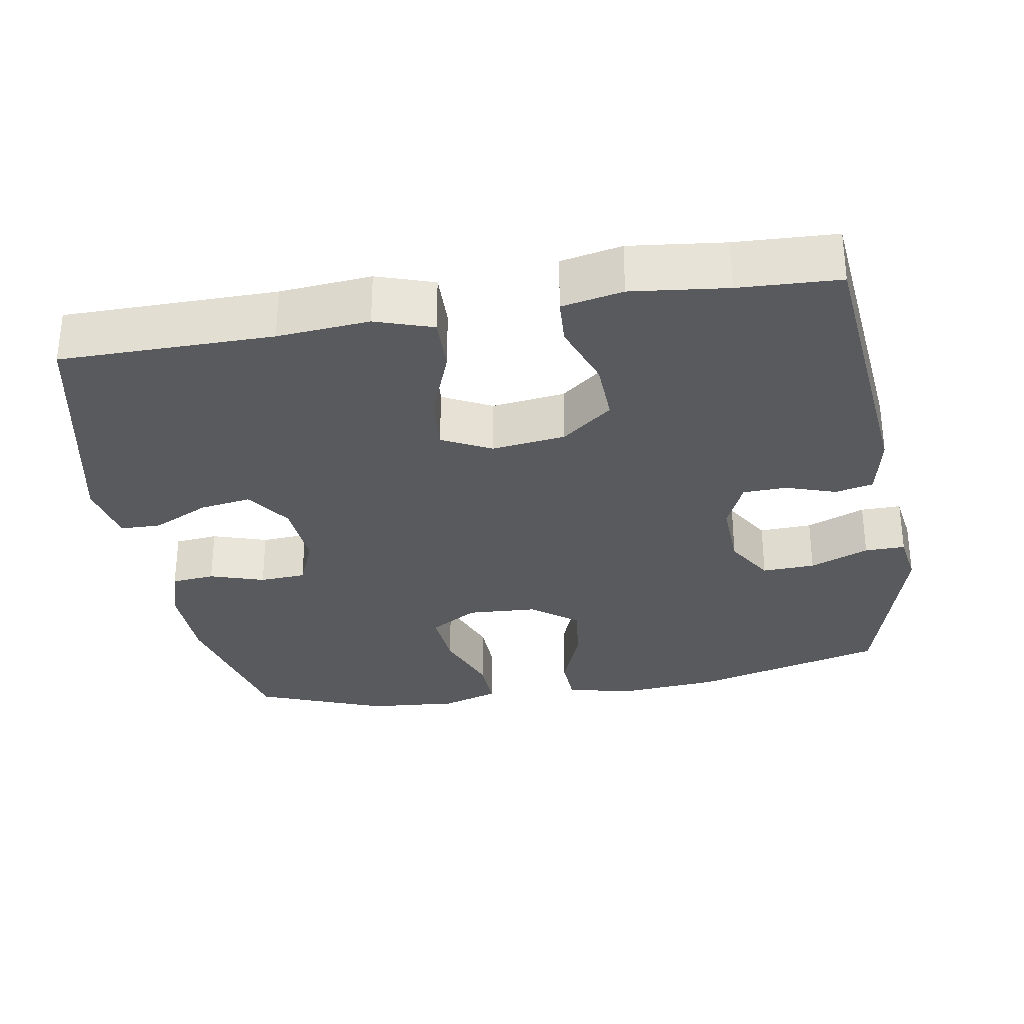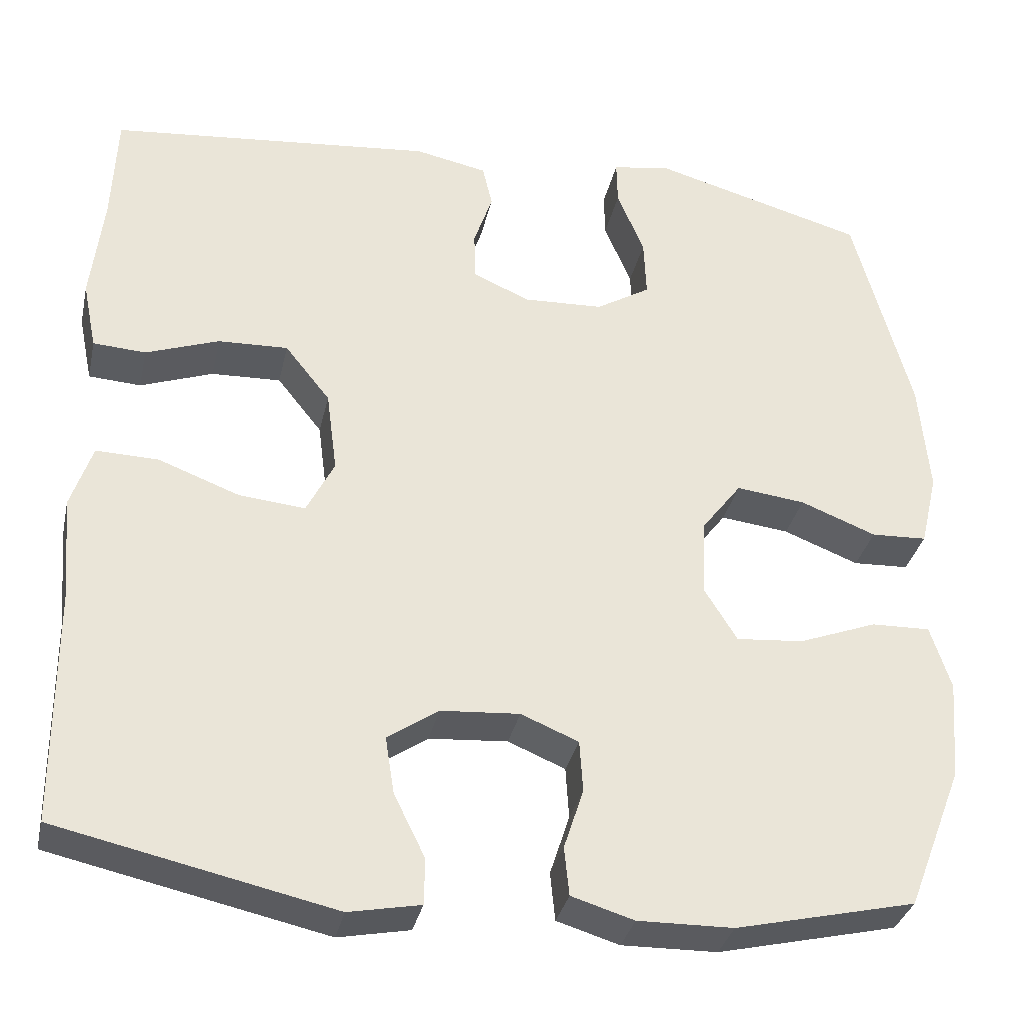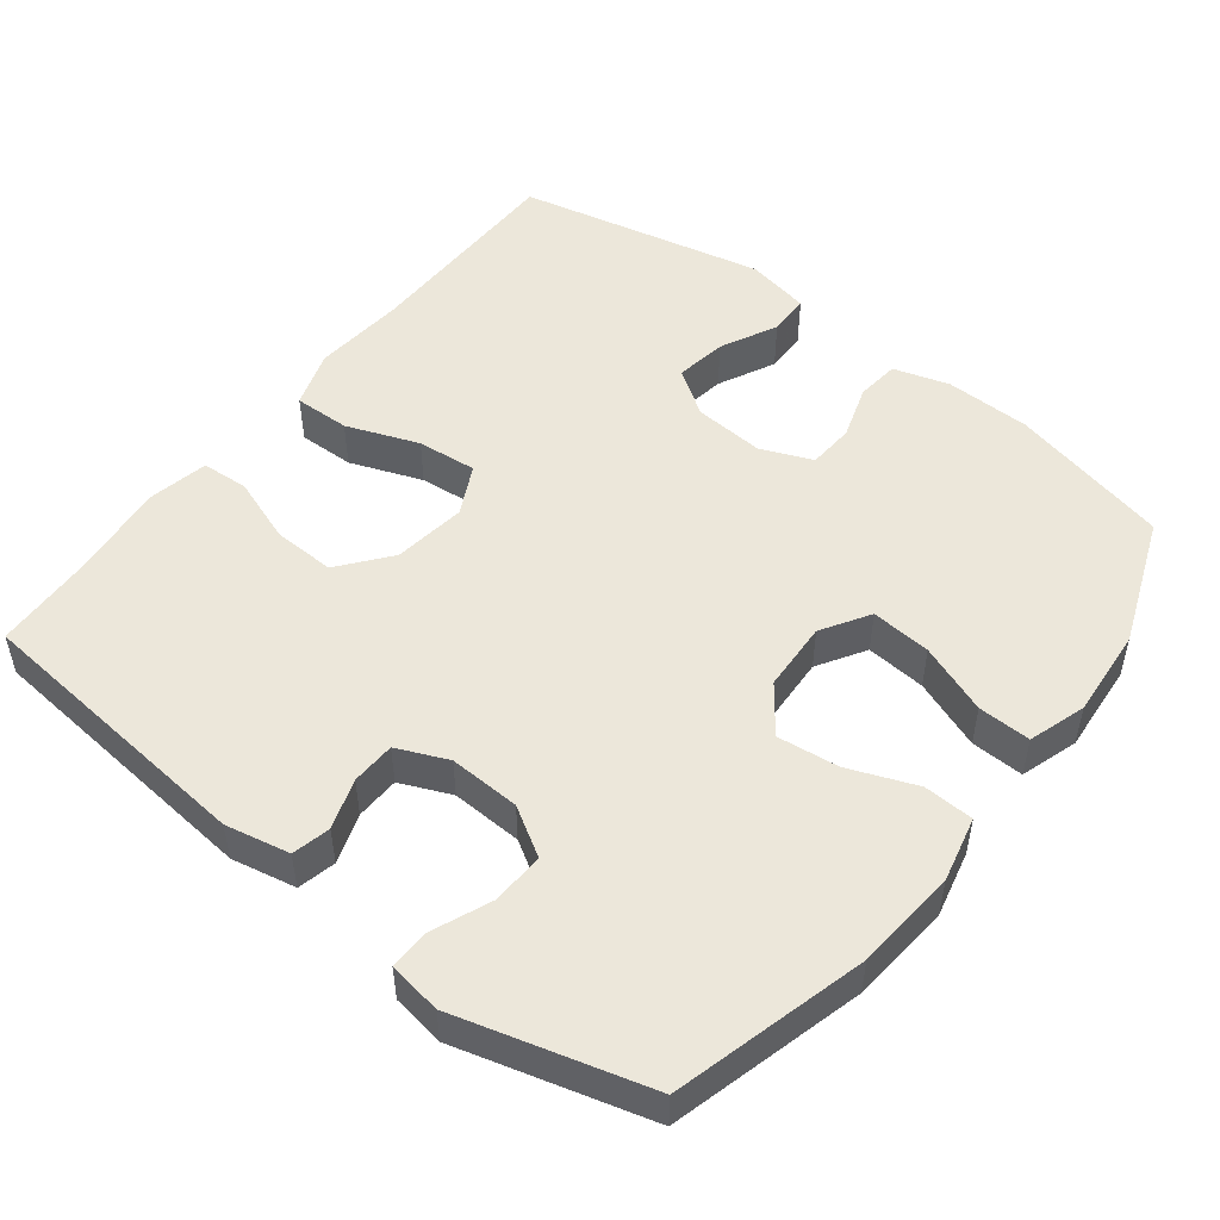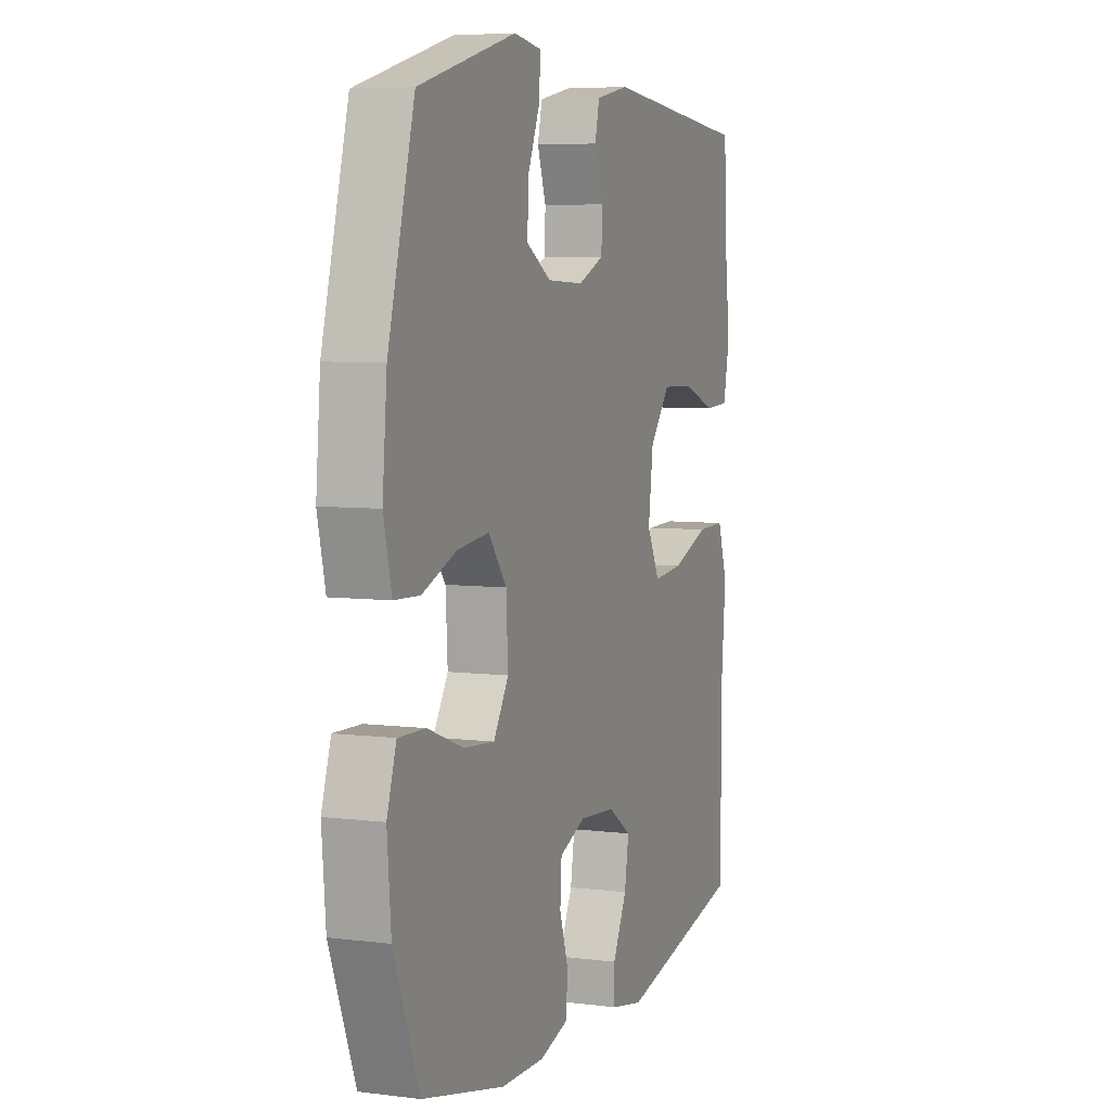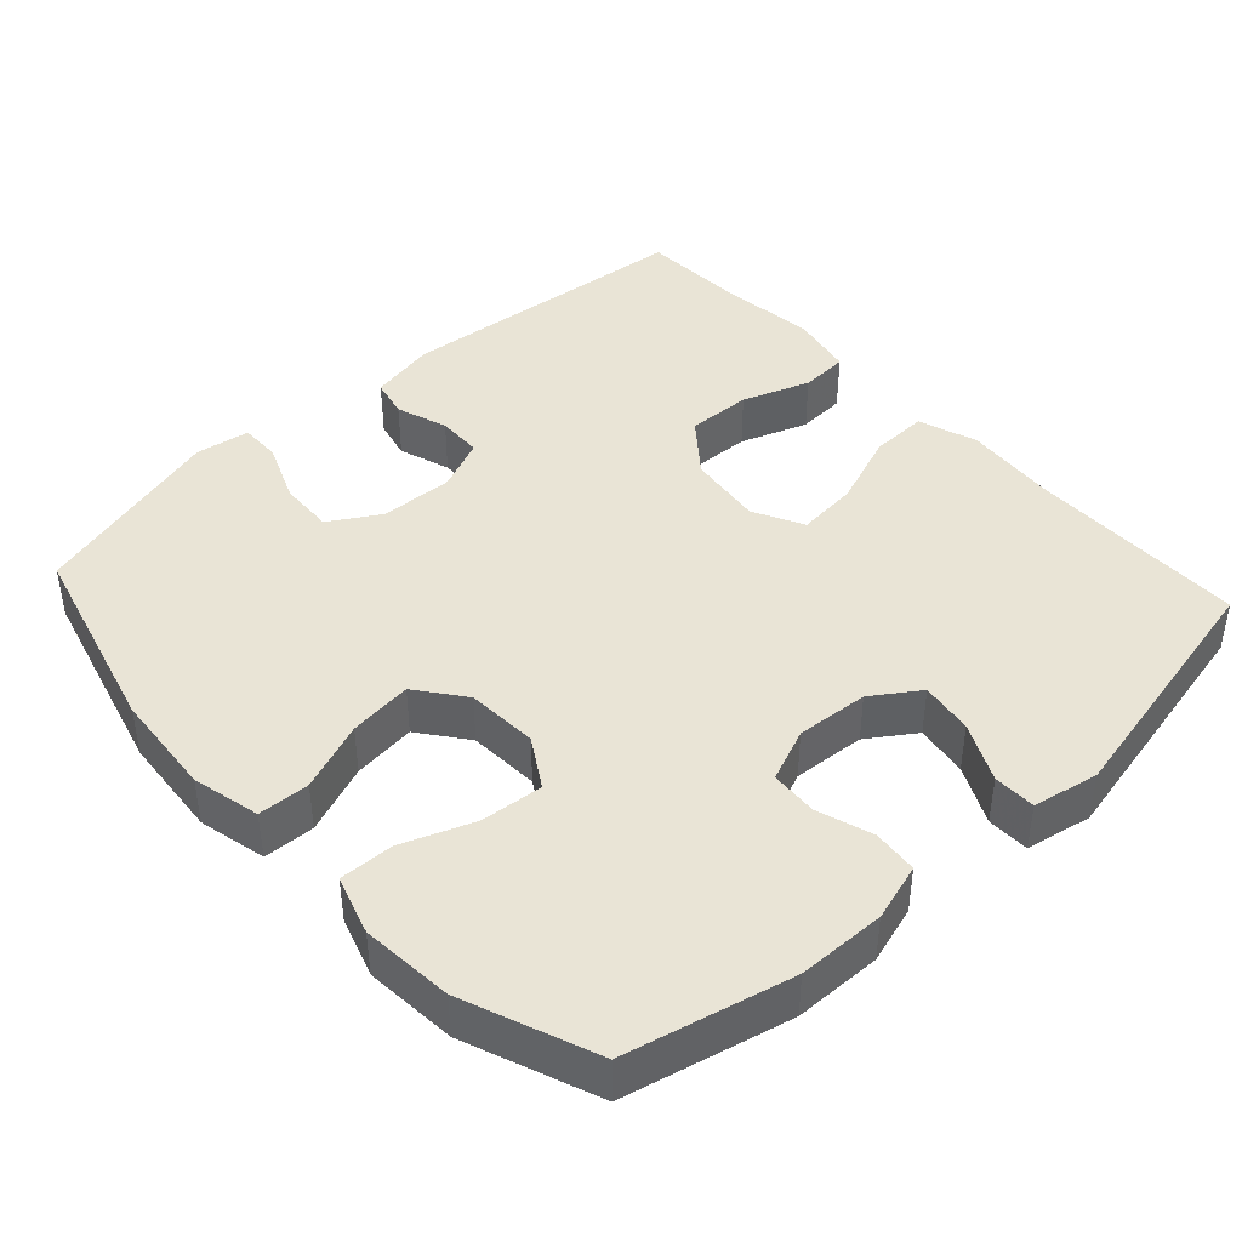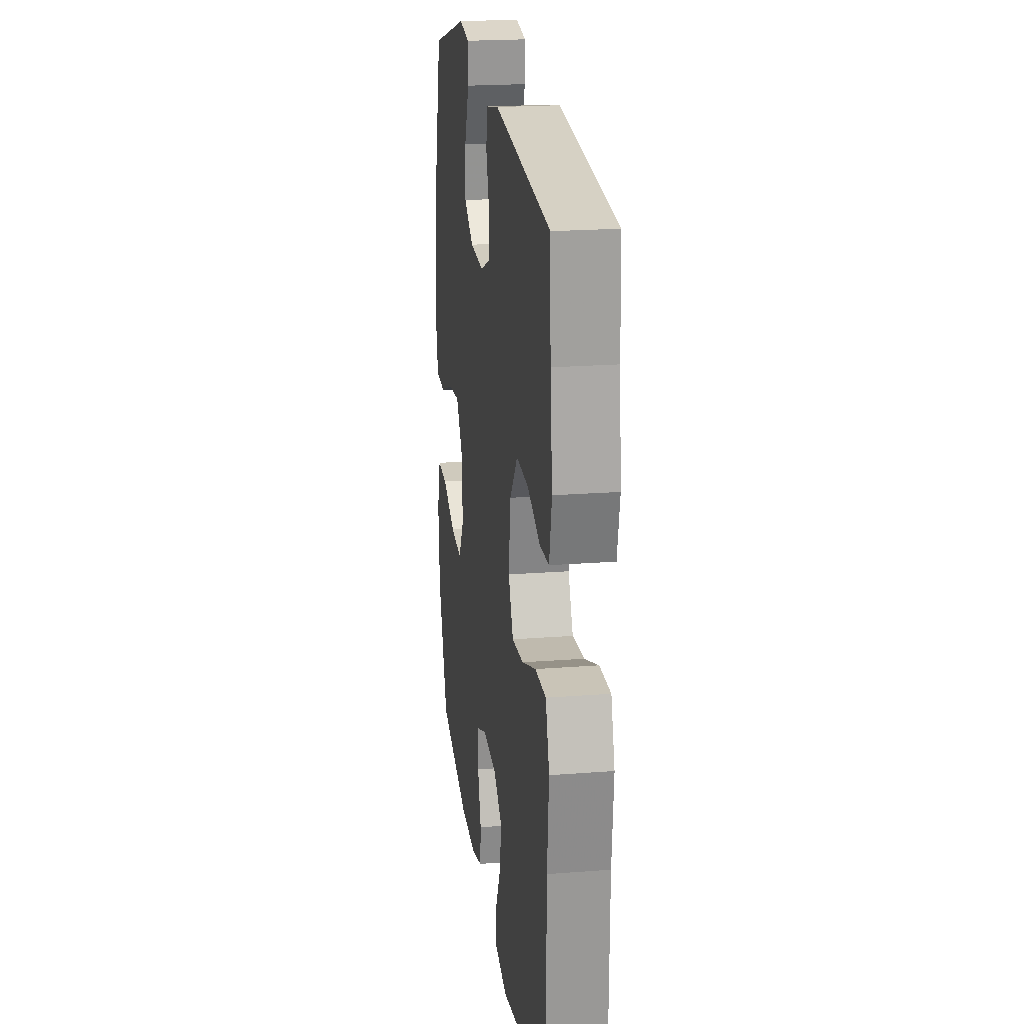
<metadata>
{"format":"obj","ext":"obj","renderer":"f3d","projection":"perspective","resolution":1024,"background":"white","views":[{"elev":-30.8,"azim":-80.3,"up":"+Y"},{"elev":-33.3,"azim":-12.3,"up":"+Z"},{"elev":50.7,"azim":37.9,"up":"+Y"},{"elev":6.1,"azim":110.9,"up":"+Z"},{"elev":42.7,"azim":137.5,"up":"+Y"},{"elev":21.4,"azim":-97.8,"up":"+Z"}]}
</metadata>
<code>
v 0.5 0.07 0.5
v 0.57 0.07 0.238
v 0.582 0.07 0.1
v 0.561 0.07 0.01
v 0.493 0.07 0.007
v 0.401 0.07 0.043
v 0.317 0.07 0.053
v 0.269 0.07 -0.01
v 0.264 0.07 -0.105
v 0.304 0.07 -0.17
v 0.386 0.07 -0.163
v 0.481 0.07 -0.127
v 0.553 0.07 -0.125
v 0.578 0.07 -0.203
v 0.568 0.07 -0.325
v 0.5 0.07 -0.5
v 0.281 0.07 -0.551
v 0.165 0.07 -0.553
v 0.089 0.07 -0.53
v 0.083 0.07 -0.471
v 0.107 0.07 -0.397
v 0.103 0.07 -0.334
v 0.033 0.07 -0.305
v -0.063 0.07 -0.312
v -0.125 0.07 -0.354
v -0.114 0.07 -0.424
v -0.076 0.07 -0.501
v -0.077 0.07 -0.557
v -0.164 0.07 -0.574
v -0.5 0.07 -0.5
v -0.502 0.07 -0.211
v -0.513 0.07 -0.086
v -0.487 0.07 -0.008
v -0.411 0.07 -0.01
v -0.313 0.07 -0.047
v -0.232 0.07 -0.055
v -0.198 0.07 0.012
v -0.211 0.07 0.112
v -0.266 0.07 0.181
v -0.351 0.07 0.178
v -0.44 0.07 0.146
v -0.504 0.07 0.15
v -0.521 0.07 0.233
v -0.506 0.07 0.363
v -0.5 0.07 0.5
v -0.105 0.07 0.538
v -0.017 0.07 0.52
v -0.005 0.07 0.468
v -0.028 0.07 0.4
v -0.026 0.07 0.34
v 0.043 0.07 0.31
v 0.14 0.07 0.314
v 0.206 0.07 0.354
v 0.203 0.07 0.426
v 0.17 0.07 0.506
v 0.169 0.07 0.561
v 0.241 0.07 0.572
v 0.5 0 0.5
v 0.57 0 0.238
v 0.582 0 0.1
v 0.561 0 0.01
v 0.493 0 0.007
v 0.401 0 0.043
v 0.317 0 0.053
v 0.269 0 -0.01
v 0.264 0 -0.105
v 0.304 0 -0.17
v 0.386 0 -0.163
v 0.481 0 -0.127
v 0.553 0 -0.125
v 0.578 0 -0.203
v 0.568 0 -0.325
v 0.5 0 -0.5
v 0.281 0 -0.551
v 0.165 0 -0.553
v 0.089 0 -0.53
v 0.083 0 -0.471
v 0.107 0 -0.397
v 0.103 0 -0.334
v 0.033 0 -0.305
v -0.063 0 -0.312
v -0.125 0 -0.354
v -0.114 0 -0.424
v -0.076 0 -0.501
v -0.077 0 -0.557
v -0.164 0 -0.574
v -0.5 0 -0.5
v -0.502 0 -0.211
v -0.513 0 -0.086
v -0.487 0 -0.008
v -0.411 0 -0.01
v -0.313 0 -0.047
v -0.232 0 -0.055
v -0.198 0 0.012
v -0.211 0 0.112
v -0.266 0 0.181
v -0.351 0 0.178
v -0.44 0 0.146
v -0.504 0 0.15
v -0.521 0 0.233
v -0.506 0 0.363
v -0.5 0 0.5
v -0.105 0 0.538
v -0.017 0 0.52
v -0.005 0 0.468
v -0.028 0 0.4
v -0.026 0 0.34
v 0.043 0 0.31
v 0.14 0 0.314
v 0.206 0 0.354
v 0.203 0 0.426
v 0.17 0 0.506
v 0.169 0 0.561
v 0.241 0 0.572
f 54 55 56 57
f 53 54 57 1
f 52 53 1 2
f 51 52 2 3
f 46 47 48 49
f 44 45 46 49
f 44 49 50
f 43 44 50 51
f 40 41 42 43
f 39 40 43 51
f 32 33 34 35
f 31 32 35 36
f 30 31 36
f 29 30 36
f 26 27 28 29
f 25 26 29 36
f 24 25 36 37
f 18 19 20 21
f 18 21 22
f 17 18 22
f 16 17 22
f 15 16 22
f 14 15 22 23
f 11 12 13 14
f 10 11 14 23
f 3 4 5 6
f 3 6 7
f 38 39 51 3
f 9 10 23 24
f 8 9 24 37
f 7 8 37 38
f 3 7 38
f 114 113 112 111
f 58 114 111 110
f 59 58 110 109
f 60 59 109 108
f 106 105 104 103
f 106 103 102 101
f 107 106 101
f 108 107 101 100
f 100 99 98 97
f 108 100 97 96
f 92 91 90 89
f 93 92 89 88
f 93 88 87
f 93 87 86
f 86 85 84 83
f 93 86 83 82
f 94 93 82 81
f 78 77 76 75
f 79 78 75
f 79 75 74
f 79 74 73
f 79 73 72
f 80 79 72 71
f 71 70 69 68
f 80 71 68 67
f 63 62 61 60
f 64 63 60
f 60 108 96 95
f 81 80 67 66
f 94 81 66 65
f 95 94 65 64
f 95 64 60
f 1 58 59 2
f 2 59 60 3
f 3 60 61 4
f 4 61 62 5
f 5 62 63 6
f 6 63 64 7
f 7 64 65 8
f 8 65 66 9
f 9 66 67 10
f 10 67 68 11
f 11 68 69 12
f 12 69 70 13
f 13 70 71 14
f 14 71 72 15
f 15 72 73 16
f 16 73 74 17
f 17 74 75 18
f 18 75 76 19
f 19 76 77 20
f 20 77 78 21
f 21 78 79 22
f 22 79 80 23
f 23 80 81 24
f 24 81 82 25
f 25 82 83 26
f 26 83 84 27
f 27 84 85 28
f 28 85 86 29
f 29 86 87 30
f 30 87 88 31
f 31 88 89 32
f 32 89 90 33
f 33 90 91 34
f 34 91 92 35
f 35 92 93 36
f 36 93 94 37
f 37 94 95 38
f 38 95 96 39
f 39 96 97 40
f 40 97 98 41
f 41 98 99 42
f 42 99 100 43
f 43 100 101 44
f 44 101 102 45
f 45 102 103 46
f 46 103 104 47
f 47 104 105 48
f 48 105 106 49
f 49 106 107 50
f 50 107 108 51
f 51 108 109 52
f 52 109 110 53
f 53 110 111 54
f 54 111 112 55
f 55 112 113 56
f 56 113 114 57
f 57 114 58 1

</code>
